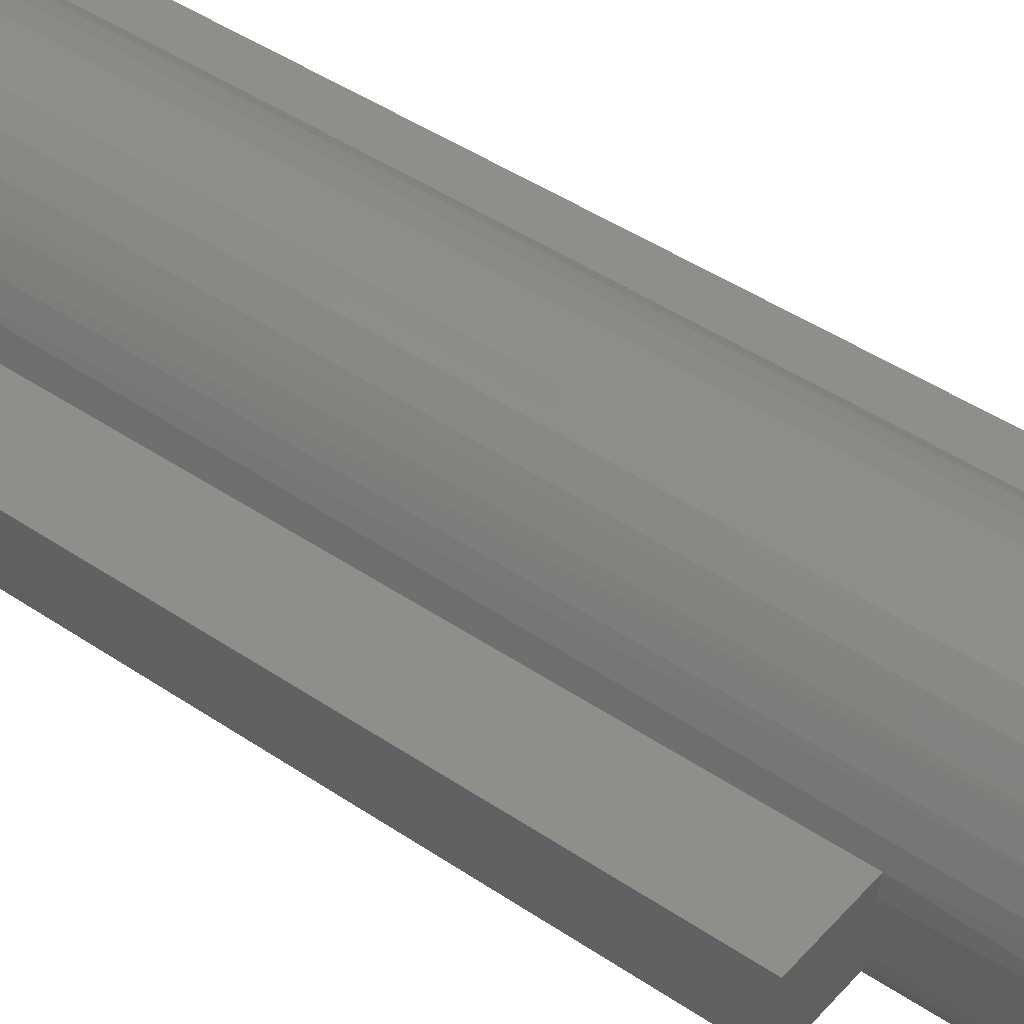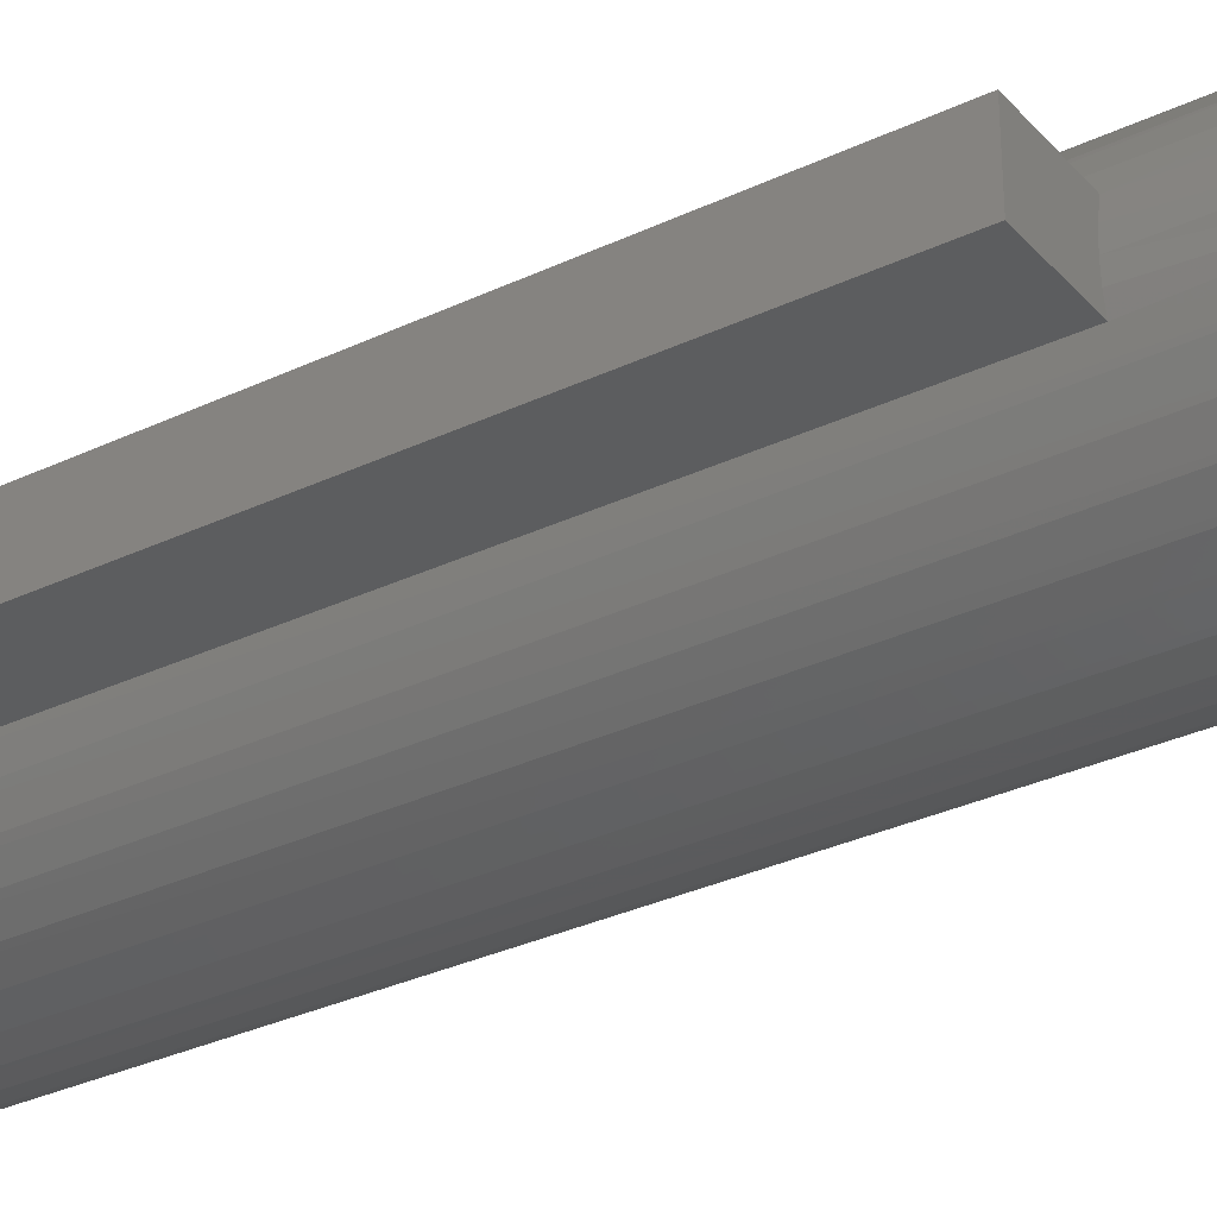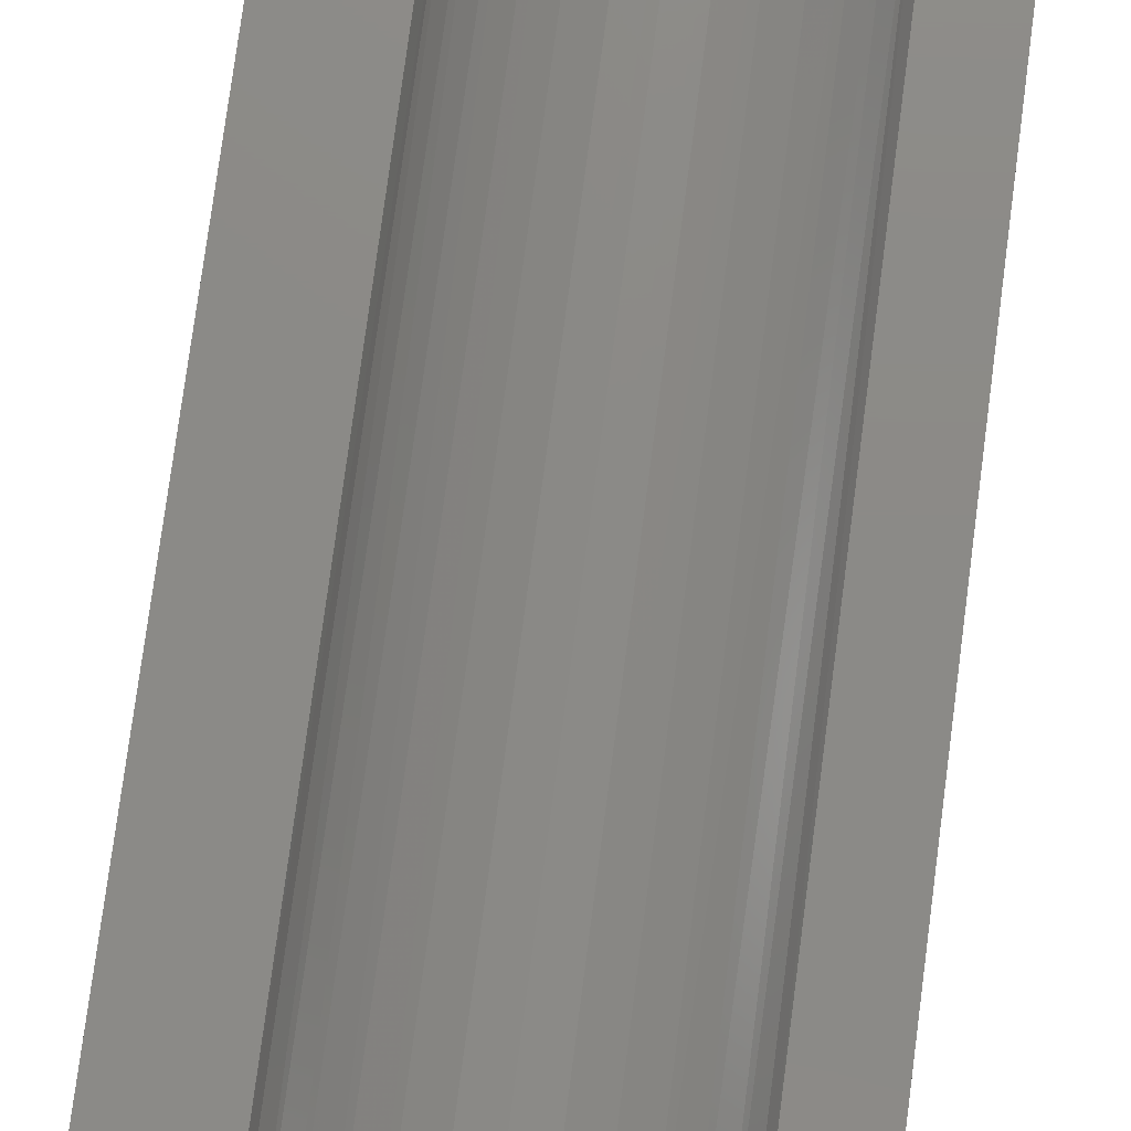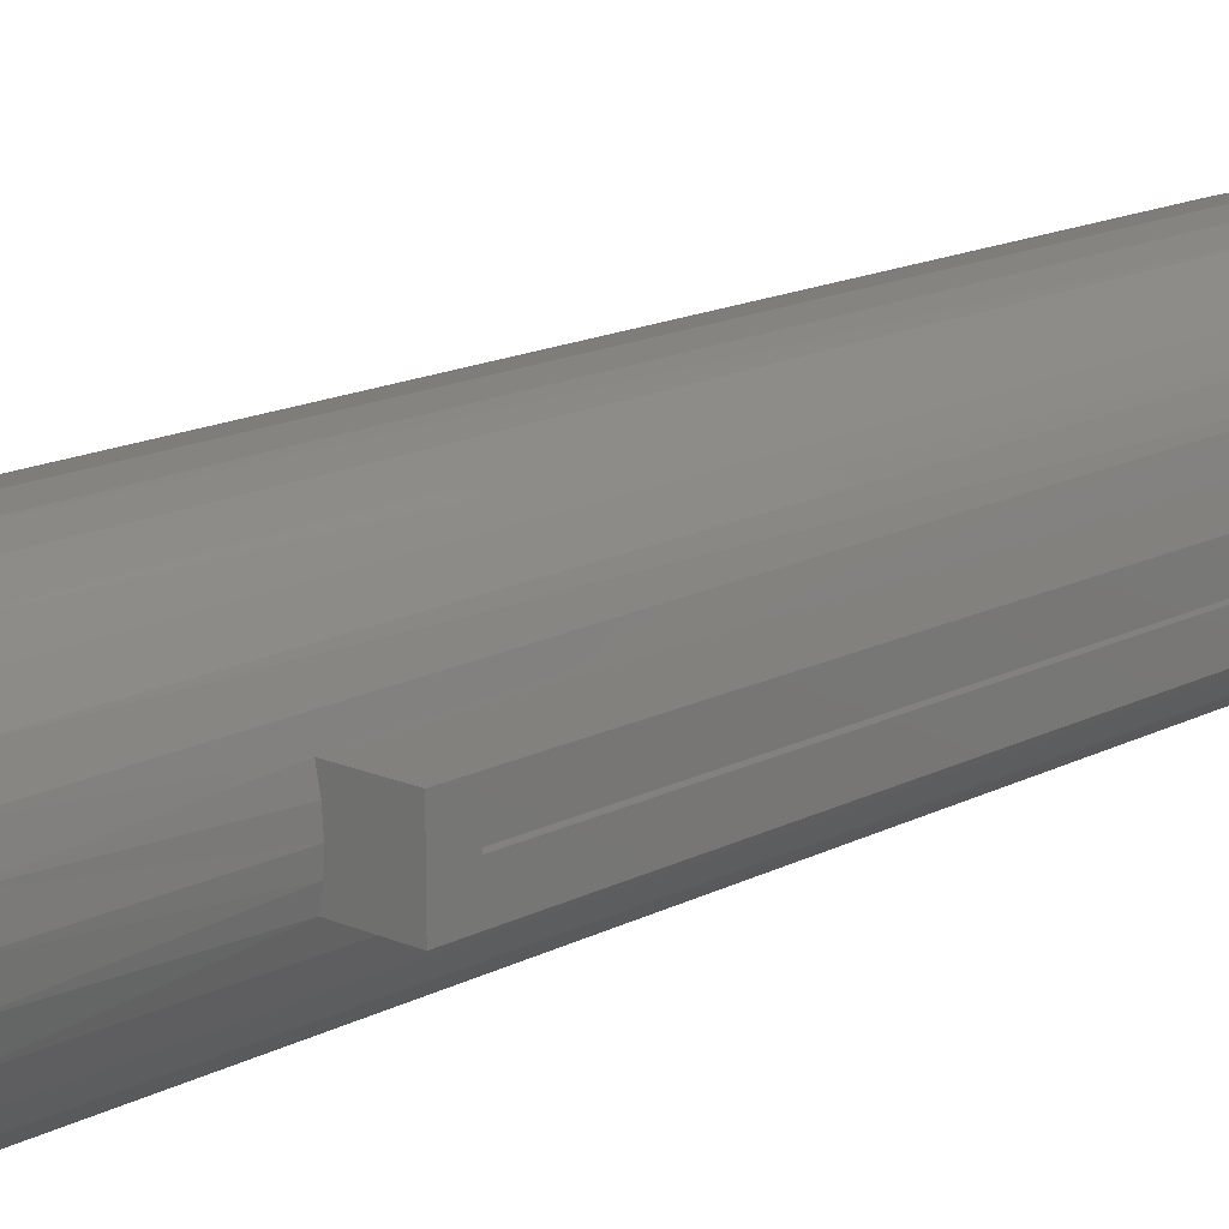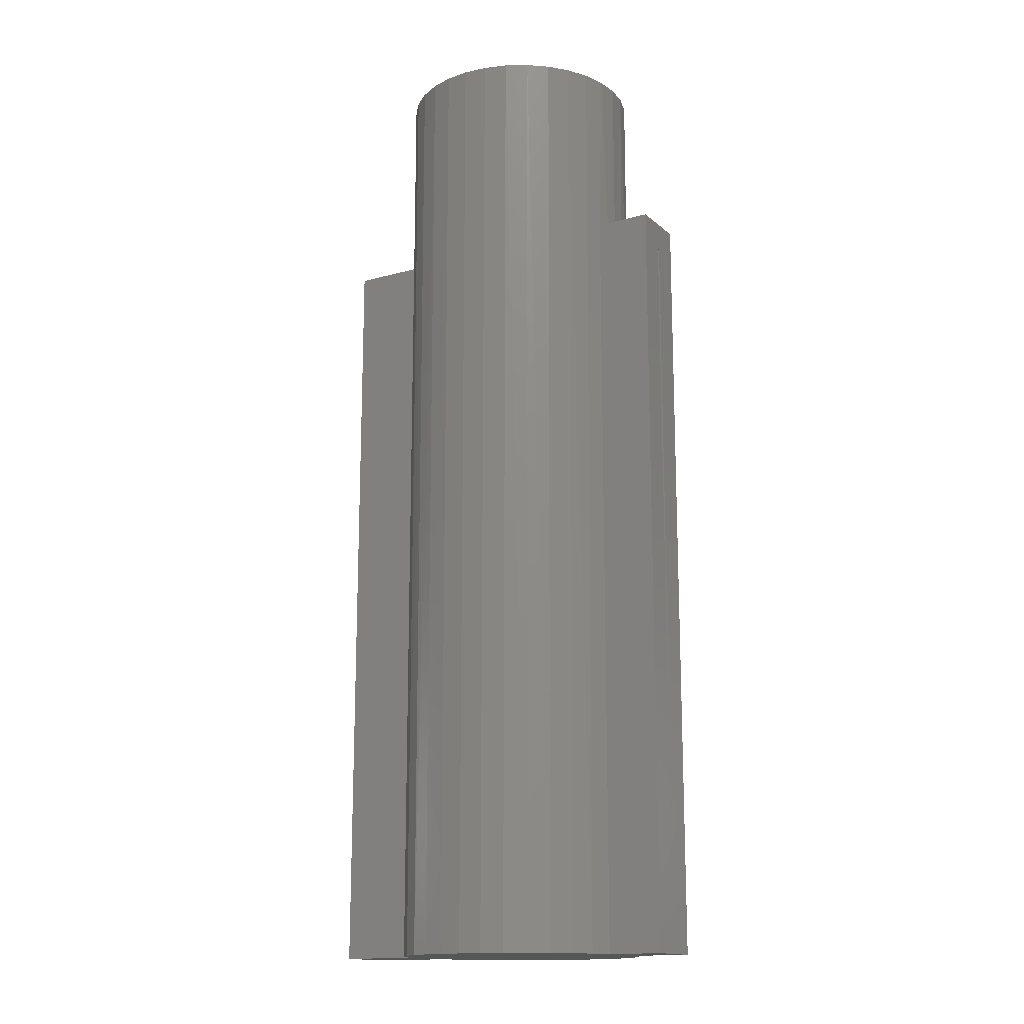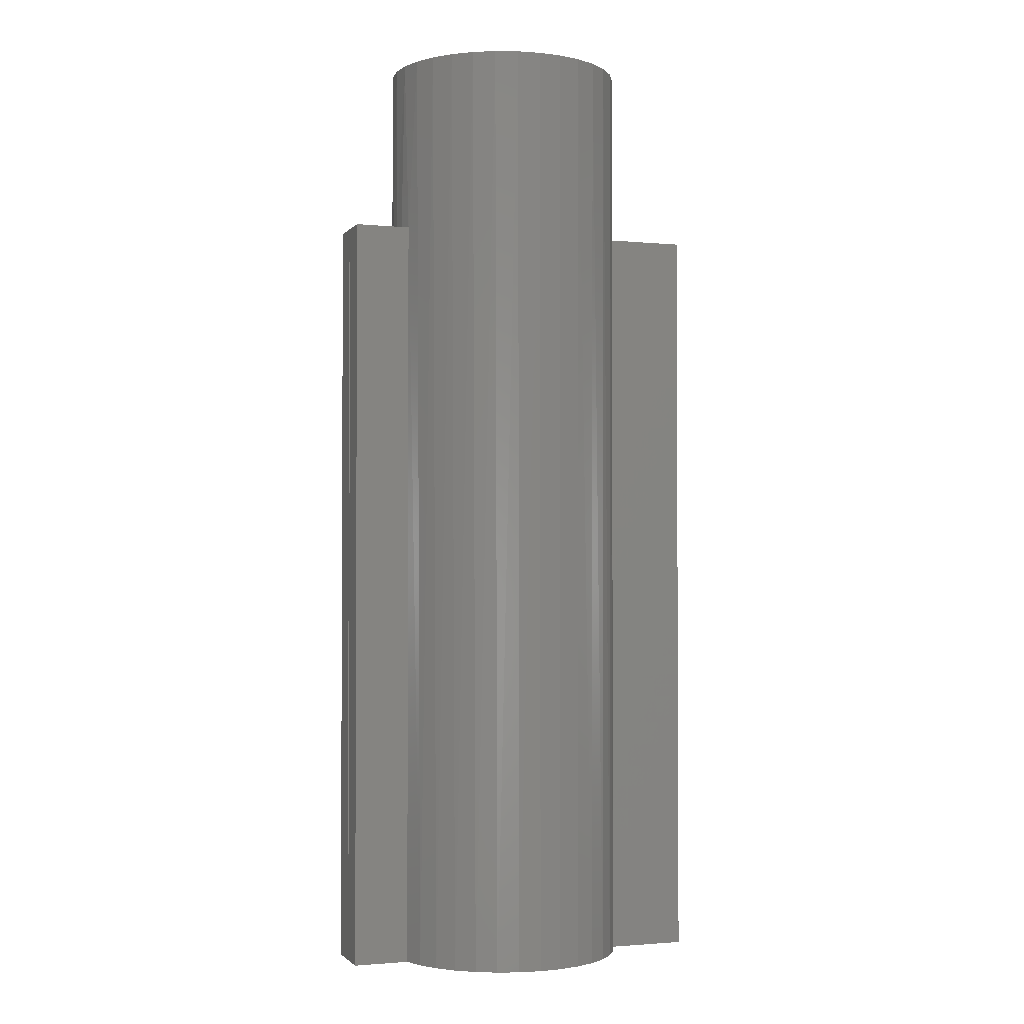
<metadata>
{"format":"stl","ext":"stl","renderer":"f3d","projection":"perspective","resolution":1024,"background":"white","views":[{"elev":44.2,"azim":-51.5,"up":"+Y"},{"elev":-31.7,"azim":-56.1,"up":"+Y"},{"elev":77.7,"azim":7.5,"up":"+Y"},{"elev":15.5,"azim":42.5,"up":"+Y"},{"elev":-15.3,"azim":30.5,"up":"+Z"},{"elev":-1.8,"azim":160.6,"up":"+Z"}]}
</metadata>
<code>
# stl→obj: 158 verts, 312 faces
v 0.1406 -0.02344 -0.007812
v 0.1406 0.02566 -0.007812
v 0.1406 0.00222 0.01562
v 0.1406 0 0.01562
v 0.1406 0 0.5938
v 0.1406 -0.02344 0.6172
v 0.1406 0.02566 0.6172
v 0.1406 0.00222 0.5938
v 0.07383 -0.01441 0.01562
v 0.07342 0.01631 0.01562
v 0.06897 0.02979 0.01562
v 0.06963 -0.02826 0.01562
v 0.06202 0.04217 0.01562
v 0.0628 -0.04103 0.01562
v 0.05283 0.053 0.01562
v 0.05362 -0.05222 0.01562
v -0.05082 -0.05222 0.01562
v -0.05922 0.04217 0.01562
v -0.06 -0.04103 0.01562
v -0.06617 0.02979 0.01562
v -0.06683 -0.02826 0.01562
v -0.07063 0.01631 0.01562
v -0.07103 -0.01441 0.01562
v -0.07242 0.00222 0.01562
v -0.1328 0.00222 0.01562
v -0.1328 0 0.01562
v -0.07245 0 0.01562
v 0.07525 0 0.01562
v 0.07521 0.00222 0.01562
v 0.04243 -0.0614 0.01562
v 0.04173 0.06186 0.01562
v 0.02966 -0.06823 0.01562
v 0.02914 0.06844 0.01562
v 0.01581 -0.07243 0.01562
v 0.01553 0.07248 0.01562
v 0.001398 -0.07385 0.01562
v 0.001398 0.07385 0.01562
v -0.01301 -0.07243 0.01562
v -0.01274 0.07248 0.01562
v -0.02686 -0.06823 0.01562
v -0.02635 0.06844 0.01562
v -0.03963 -0.0614 0.01562
v -0.03894 0.06186 0.01562
v -0.05003 0.053 0.01562
v 0.07525 0 0.5938
v 0.07521 0.00222 0.5938
v 0.08971 -0.04082 -0.007812
v 0.09128 -0.03723 0.7578
v 0.08229 -0.05405 0.7578
v 0.08043 -0.05673 -0.007812
v 0.07019 -0.06879 0.7578
v 0.06832 -0.07061 -0.007812
v 0.05545 -0.08089 0.7578
v 0.05381 -0.08196 -0.007812
v 0.03863 -0.08988 0.7578
v 0.03742 -0.09037 -0.007812
v -0.03583 -0.08988 0.7578
v -0.05265 -0.08089 0.7578
v -0.05101 -0.08196 -0.007812
v -0.06552 -0.07061 -0.007812
v -0.06739 -0.06879 0.7578
v -0.07763 -0.05673 -0.007812
v -0.07949 -0.05405 0.7578
v -0.08691 -0.04082 -0.007812
v 0.09582 -0.02344 0.6172
v 0.09797 -0.01181 0.6172
v 0.09681 -0.01898 0.7578
v 0.09582 -0.02344 -0.007812
v -0.08848 -0.03723 0.7578
v -0.09402 -0.01898 0.7578
v -0.09302 -0.02344 0.6172
v -0.09302 -0.02344 -0.007812
v 0.09868 0 0.7578
v 0.09868 0 0.6172
v 0.01974 -0.09554 -0.007812
v 0.02038 -0.09542 0.7578
v 0.001398 -0.09729 -0.007812
v 0.001398 -0.09729 0.7578
v -0.01694 -0.09554 -0.007812
v -0.01758 -0.09542 0.7578
v -0.03462 -0.09037 -0.007812
v -0.09589 -3.129e-17 0.7578
v -0.09589 -3.129e-17 0.6172
v -0.09517 -0.01181 0.6172
v -0.09244 0.02566 0.6172
v -0.09402 0.01898 0.7578
v -0.08848 0.03723 0.7578
v -0.08607 0.04259 -0.007812
v -0.07949 0.05405 0.7578
v -0.07667 0.05805 -0.007812
v -0.06739 0.06879 0.7578
v -0.06457 0.07151 -0.007812
v -0.05265 0.08089 0.7578
v -0.05018 0.08249 -0.007812
v -0.03583 0.08988 0.7578
v -0.03401 0.09061 -0.007812
v 0.03863 0.08988 0.7578
v 0.05545 0.08089 0.7578
v 0.05298 0.08249 -0.007812
v 0.06736 0.07151 -0.007812
v 0.07019 0.06879 0.7578
v 0.07946 0.05805 -0.007812
v 0.08229 0.05405 0.7578
v 0.08886 0.04259 -0.007812
v 0.09128 0.03723 0.7578
v 0.09524 0.02566 0.6172
v 0.09524 0.02566 -0.007812
v 0.09681 0.01898 0.7578
v 0.09782 0.01294 0.6172
v -0.09244 0.02566 -0.007812
v -0.09502 0.01294 0.6172
v -0.01662 0.0956 -0.007812
v -0.01758 0.09542 0.7578
v 0.001398 0.09729 -0.007812
v 0.001398 0.09729 0.7578
v 0.01942 0.0956 -0.007812
v 0.02038 0.09542 0.7578
v 0.03681 0.09061 -0.007812
v -0.1562 -0.02344 -0.007812
v -0.1562 0.02566 -0.007812
v -0.1562 -0.02344 0.6172
v -0.1562 0.02566 0.6172
v 0.07383 -0.01441 0.7344
v 0.07525 0 0.7344
v -0.07245 0 0.5938
v 0.01581 -0.07243 0.7344
v 0.02966 -0.06823 0.7344
v 0.04243 -0.0614 0.7344
v 0.05362 -0.05222 0.7344
v 0.0628 -0.04103 0.7344
v 0.06963 -0.02826 0.7344
v 0.001398 -0.07385 0.7344
v -0.01301 -0.07243 0.7344
v -0.02686 -0.06823 0.7344
v -0.03963 -0.0614 0.7344
v -0.05082 -0.05222 0.7344
v -0.06 -0.04103 0.7344
v -0.06683 -0.02826 0.7344
v -0.07103 -0.01441 0.7344
v -0.07245 9.044e-18 0.7344
v -0.07242 0.00222 0.5938
v -0.07103 0.01441 0.7344
v 0.07383 0.01441 0.7344
v -0.06683 0.02826 0.7344
v -0.06 0.04103 0.7344
v -0.05082 0.05222 0.7344
v -0.03963 0.0614 0.7344
v 0.05362 0.05222 0.7344
v 0.04243 0.0614 0.7344
v 0.0628 0.04103 0.7344
v 0.06963 0.02826 0.7344
v 0.02966 0.06823 0.7344
v 0.01581 0.07243 0.7344
v 0.001398 0.07385 0.7344
v -0.01301 0.07243 0.7344
v -0.02686 0.06823 0.7344
v -0.1328 0 0.5938
v -0.1328 0.00222 0.5938
f 1 2 3
f 1 3 4
f 1 4 5
f 1 5 6
f 7 6 5
f 7 5 8
f 7 8 3
f 7 3 2
f 9 10 11
f 9 11 12
f 12 11 13
f 12 13 14
f 14 13 15
f 14 15 16
f 17 18 19
f 19 18 20
f 19 20 21
f 21 20 22
f 21 22 23
f 24 25 26
f 24 26 27
f 24 27 23
f 24 23 22
f 28 4 3
f 28 3 29
f 28 29 10
f 28 10 9
f 16 15 30
f 30 15 31
f 30 31 32
f 32 31 33
f 32 33 34
f 34 33 35
f 34 35 36
f 36 35 37
f 36 37 38
f 38 37 39
f 38 39 40
f 40 39 41
f 40 41 42
f 42 41 43
f 42 43 17
f 17 43 44
f 17 44 18
f 28 45 4
f 4 45 5
f 3 8 29
f 29 8 46
f 46 8 45
f 45 8 5
f 47 48 49
f 47 49 50
f 50 49 51
f 50 51 52
f 52 51 53
f 52 53 54
f 54 53 55
f 54 55 56
f 57 58 59
f 60 59 58
f 58 61 60
f 62 60 61
f 61 63 62
f 64 62 63
f 65 66 67
f 65 67 48
f 65 48 47
f 65 47 68
f 69 70 71
f 69 71 72
f 69 72 64
f 69 64 63
f 67 66 73
f 73 66 74
f 56 55 75
f 75 55 76
f 75 76 77
f 77 76 78
f 77 78 79
f 79 78 80
f 79 80 81
f 81 80 57
f 81 57 59
f 82 83 70
f 70 83 84
f 70 84 71
f 85 86 87
f 88 89 90
f 90 89 91
f 90 91 92
f 92 91 93
f 92 93 94
f 94 93 95
f 94 95 96
f 97 98 99
f 100 99 98
f 98 101 100
f 102 100 101
f 101 103 102
f 104 102 103
f 103 105 104
f 106 107 104
f 106 104 105
f 106 105 108
f 106 108 109
f 110 85 88
f 88 85 87
f 88 87 89
f 83 82 111
f 111 82 86
f 111 86 85
f 96 95 112
f 112 95 113
f 112 113 114
f 114 113 115
f 114 115 116
f 116 115 117
f 116 117 118
f 118 117 97
f 118 97 99
f 73 74 108
f 108 74 109
f 102 104 47
f 50 102 47
f 64 88 62
f 110 88 64
f 110 64 72
f 110 72 119
f 110 119 120
f 68 47 104
f 68 104 107
f 68 107 2
f 68 2 1
f 88 90 62
f 62 90 92
f 62 92 60
f 60 92 94
f 60 94 59
f 59 94 96
f 59 96 81
f 81 96 112
f 81 112 79
f 79 112 114
f 79 114 77
f 77 114 116
f 77 116 75
f 75 116 118
f 75 118 56
f 56 118 99
f 56 99 54
f 54 99 100
f 54 100 52
f 52 100 102
f 52 102 50
f 113 117 115
f 117 113 95
f 117 95 97
f 97 95 93
f 97 93 98
f 53 57 55
f 55 57 80
f 55 80 76
f 76 80 78
f 98 93 101
f 101 93 91
f 101 91 103
f 103 91 89
f 103 89 105
f 105 89 87
f 105 87 108
f 108 87 86
f 108 86 73
f 73 86 82
f 73 82 67
f 67 82 70
f 67 70 48
f 48 70 69
f 48 69 49
f 49 69 63
f 49 63 51
f 51 63 61
f 51 61 53
f 53 61 58
f 53 58 57
f 68 1 65
f 65 1 6
f 119 72 121
f 121 72 71
f 110 120 85
f 85 120 122
f 2 107 7
f 7 107 106
f 120 119 122
f 122 119 121
f 122 111 85
f 121 71 84
f 121 84 83
f 121 83 111
f 121 111 122
f 6 66 65
f 6 74 66
f 7 106 109
f 7 109 74
f 7 74 6
f 45 123 124
f 23 27 125
f 36 126 34
f 34 126 127
f 34 127 32
f 32 127 128
f 32 128 30
f 30 128 129
f 30 129 16
f 16 129 130
f 16 130 14
f 14 130 131
f 14 131 12
f 12 131 123
f 12 123 9
f 9 123 45
f 9 45 28
f 126 36 132
f 132 36 38
f 132 38 133
f 133 38 40
f 133 40 134
f 134 40 42
f 134 42 135
f 135 42 17
f 135 17 136
f 136 17 19
f 136 19 137
f 137 19 21
f 137 21 138
f 138 21 23
f 138 23 139
f 139 23 125
f 139 125 140
f 125 141 140
f 141 142 140
f 143 46 124
f 46 45 124
f 143 10 46
f 10 29 46
f 20 144 22
f 145 144 20
f 18 145 20
f 146 145 18
f 44 146 18
f 147 146 44
f 43 147 44
f 15 148 149
f 148 15 13
f 13 150 148
f 150 13 11
f 11 151 150
f 151 11 10
f 10 143 151
f 144 142 22
f 22 142 141
f 22 141 24
f 15 149 31
f 31 149 152
f 31 152 33
f 33 152 153
f 33 153 35
f 35 153 154
f 35 154 37
f 37 154 155
f 37 155 39
f 39 155 156
f 39 156 41
f 41 156 147
f 41 147 43
f 154 153 155
f 156 155 153
f 152 156 153
f 147 156 152
f 149 147 152
f 146 147 149
f 148 146 149
f 128 135 129
f 134 135 128
f 127 134 128
f 133 134 127
f 126 133 127
f 132 133 126
f 135 136 129
f 129 136 137
f 129 137 130
f 130 137 138
f 130 138 131
f 131 138 139
f 131 139 123
f 123 139 140
f 123 140 124
f 124 140 142
f 124 142 143
f 143 142 144
f 143 144 151
f 151 144 145
f 151 145 150
f 150 145 146
f 150 146 148
f 26 157 27
f 27 157 125
f 24 141 25
f 25 141 158
f 25 158 26
f 26 158 157
f 158 141 157
f 157 141 125

</code>
